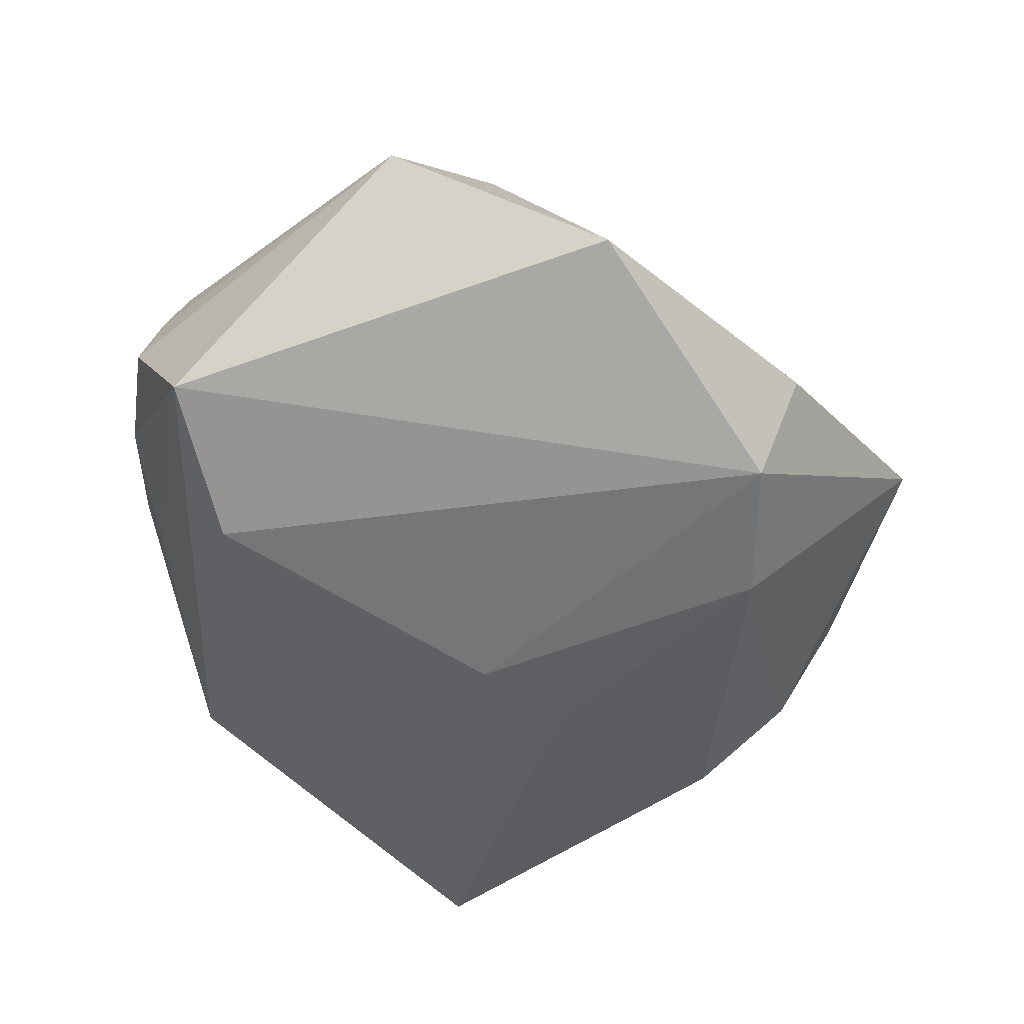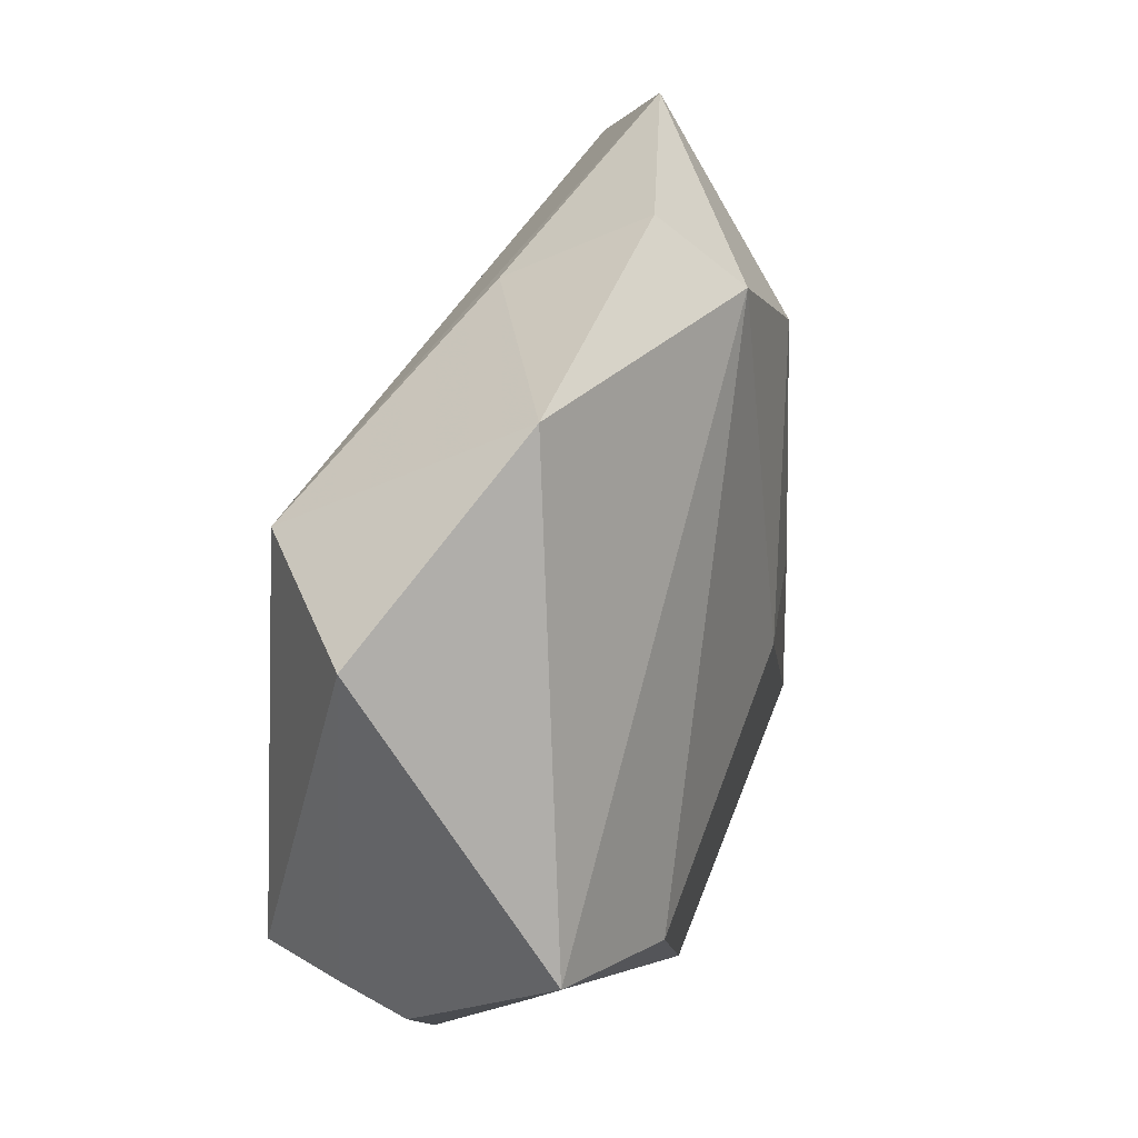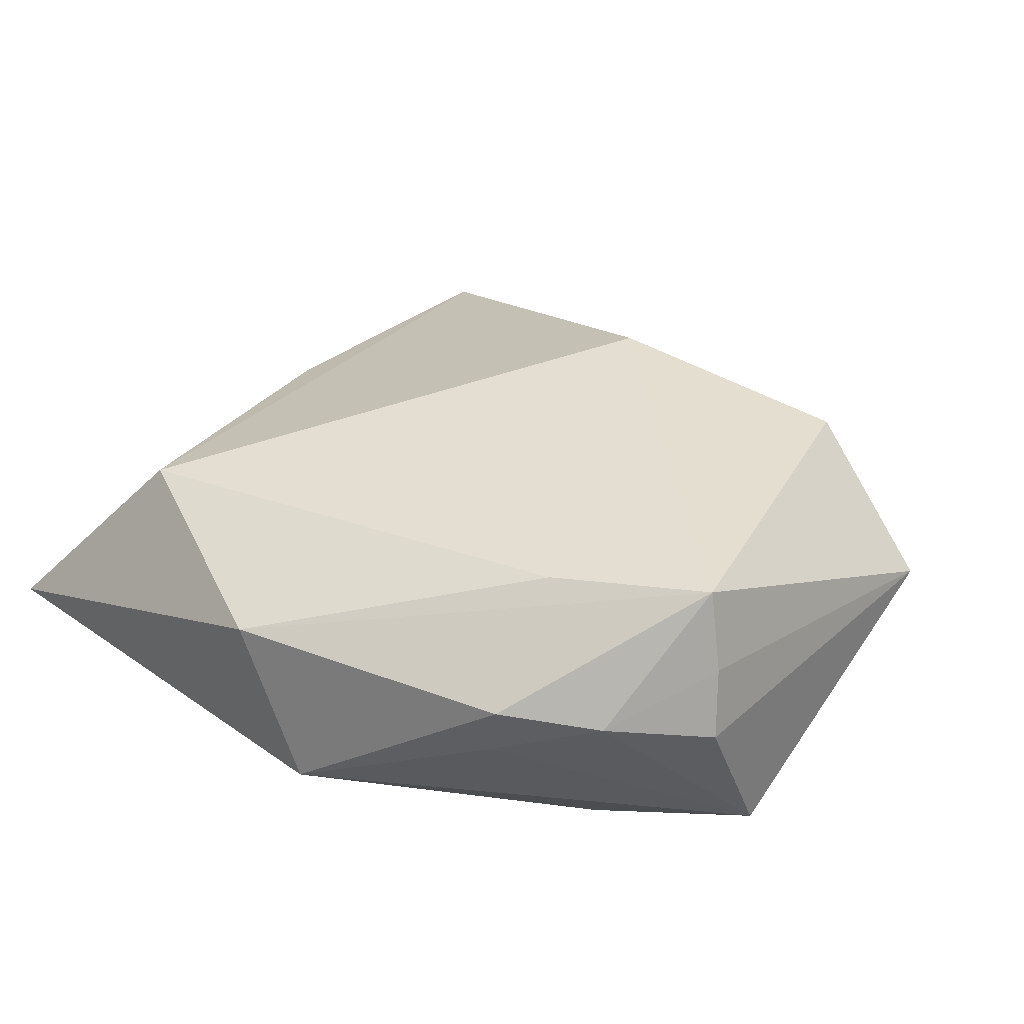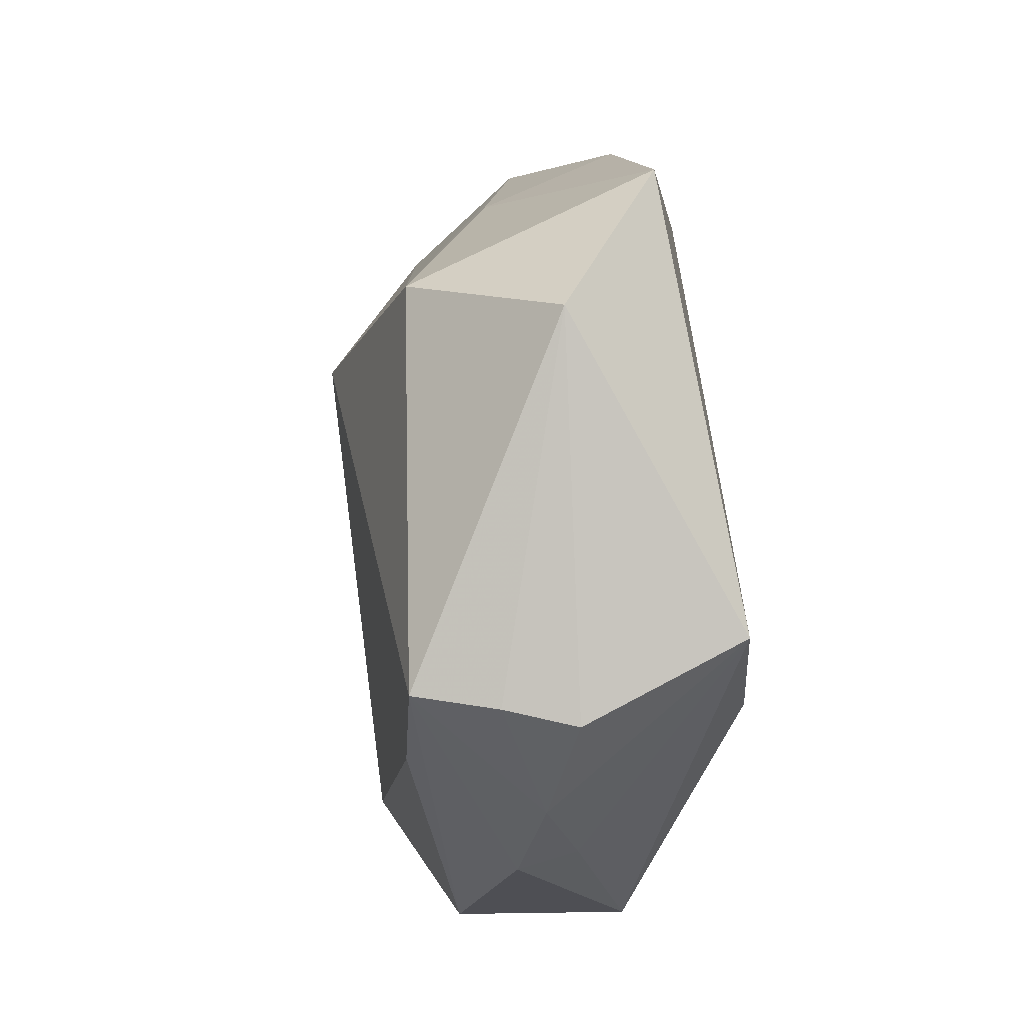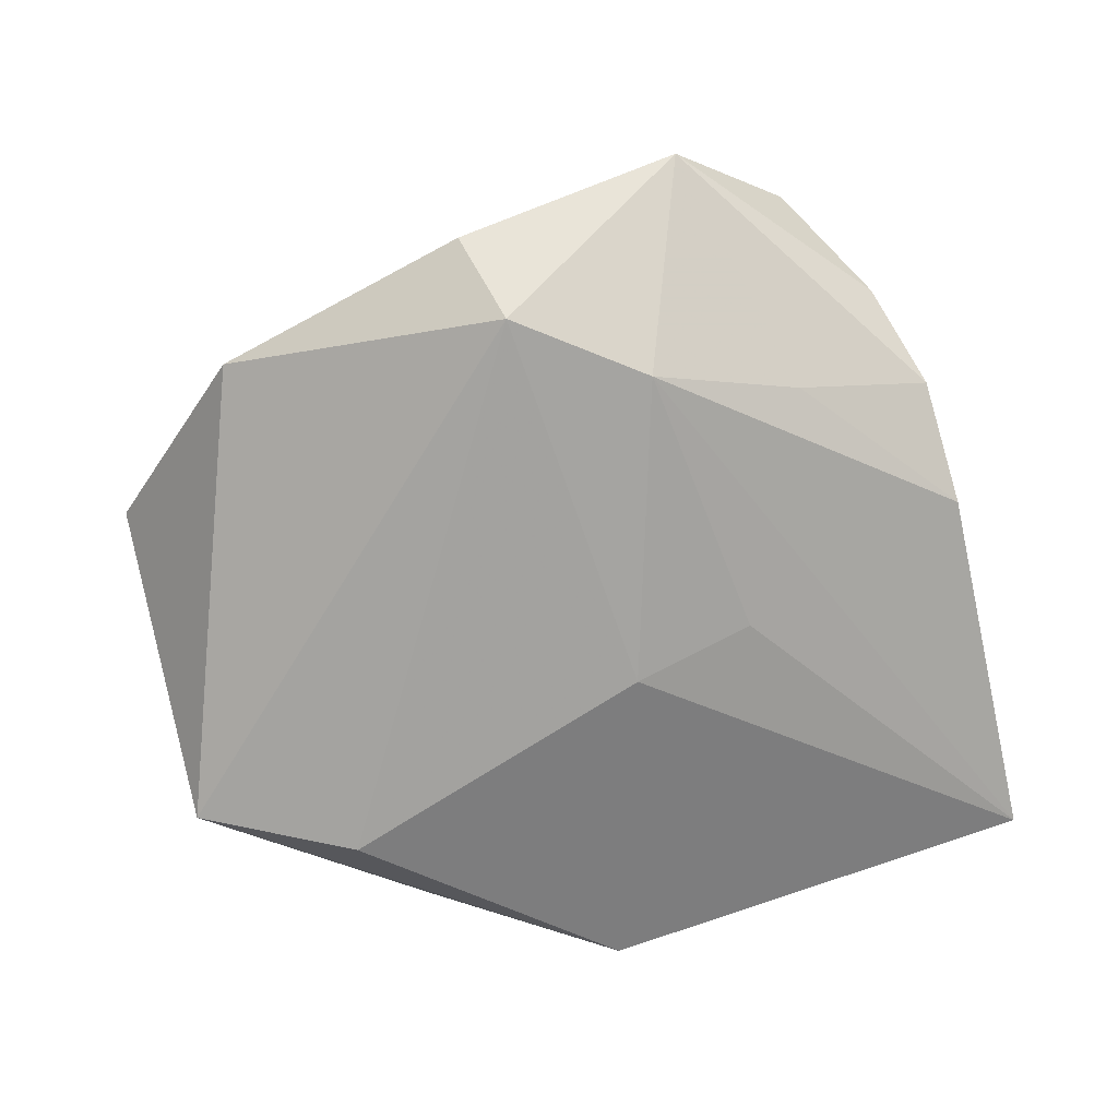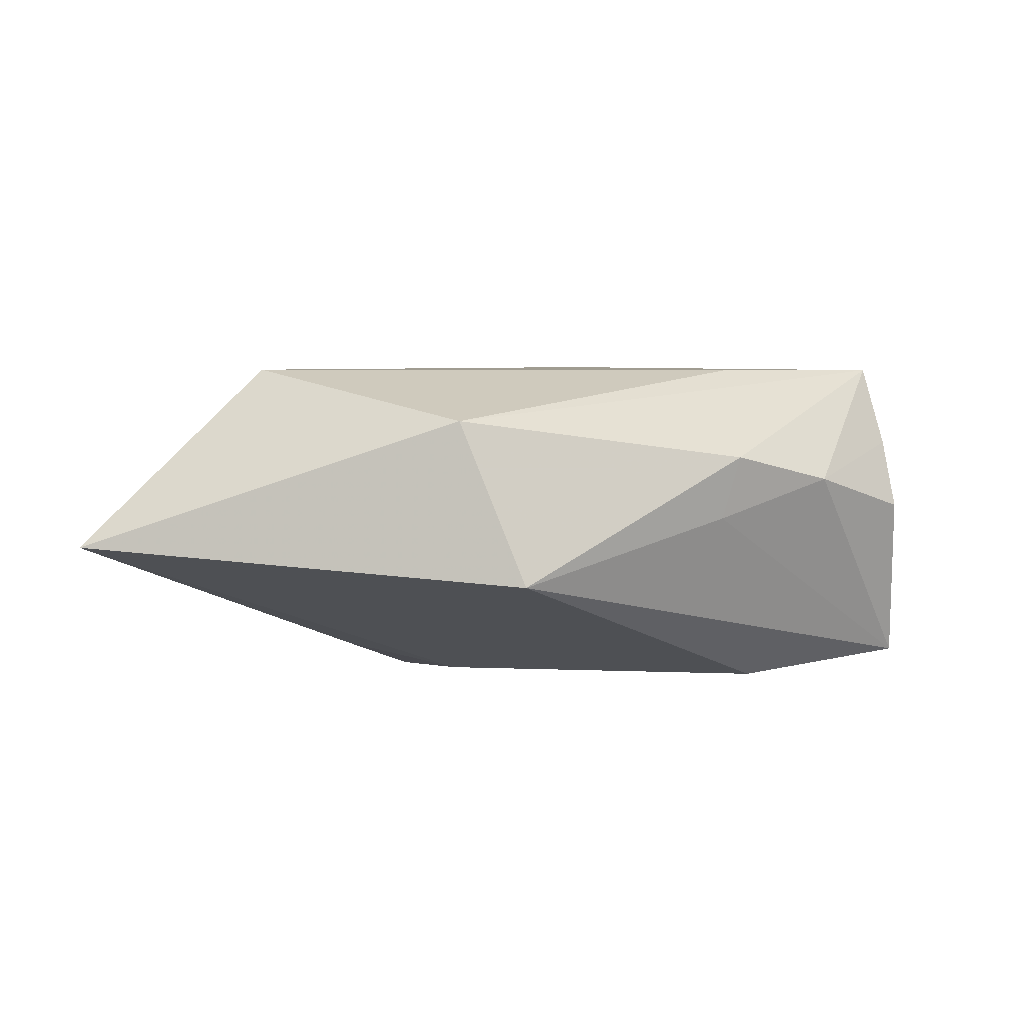
<metadata>
{"format":"obj","ext":"obj","renderer":"f3d","projection":"perspective","resolution":1024,"background":"white","views":[{"elev":-56.8,"azim":119.8,"up":"+Z"},{"elev":26.3,"azim":113.1,"up":"+Y"},{"elev":30.5,"azim":31.3,"up":"+Z"},{"elev":-9.1,"azim":83.4,"up":"+Y"},{"elev":-70.3,"azim":-172.3,"up":"+Z"},{"elev":-5.7,"azim":-3.2,"up":"+Z"}]}
</metadata>
<code>
v -0.0191 0.04483 -0.0003797
v -0.02064 -0.001443 -0.01413
v -0.04695 -0.0312 -0.005863
v 0.01941 -0.02448 0.01389
v 0.02895 -0.02982 0.001729
v -0.04378 0.005881 -0.00543
v 0.04383 0.014 0.001981
v 0.0194 -0.03482 0.003286
v 0.006662 0.01553 0.02087
v -0.00859 -0.004833 -0.01706
v -0.002513 -0.03895 -0.01026
v 0.03894 -0.01469 -0.01519
v 0.005385 0.03396 0.0051
v -0.0006593 0.034 -0.016
v 0.0354 -0.0198 0.01483
v 0.01779 -0.03307 -0.002746
v 0.03047 0.0187 0.01504
v -0.02921 -0.02665 0.01314
v -0.03781 0.02713 0.003786
v -0.034 0.007703 0.009612
v -0.01393 0.02631 -0.01558
v -0.02988 0.03701 0.009635
v 0.03794 -0.02263 -0.0001646
v 0.003305 0.04098 -0.008693
v -0.009086 -0.03923 0.006106
v 0.0285 0.03145 -0.008861
v -0.04207 0.01795 -0.001427
v 0.02246 -0.01924 -0.01811
v 0.03715 -0.02107 0.006796
v -0.02851 0.02127 -0.008718
f 25 3 11
f 11 3 10
f 28 12 11
f 11 10 28
f 14 12 28
f 28 10 14
f 26 12 14
f 26 7 12
f 3 25 18
f 18 20 3
f 9 22 18
f 22 20 18
f 2 10 3
f 11 12 16
f 12 5 16
f 8 25 11
f 11 16 8
f 8 16 5
f 12 7 23
f 23 5 12
f 7 26 17
f 17 22 9
f 17 1 22
f 21 1 14
f 14 10 21
f 10 2 21
f 3 6 21
f 21 2 3
f 3 20 27
f 27 6 3
f 24 26 14
f 14 1 24
f 15 8 5
f 15 17 9
f 7 17 15
f 9 18 15
f 25 8 15
f 22 1 19
f 1 27 19
f 19 20 22
f 19 27 20
f 1 21 30
f 30 27 1
f 30 21 6
f 6 27 30
f 1 17 13
f 13 24 1
f 13 17 26
f 26 24 13
f 5 23 29
f 29 15 5
f 29 23 7
f 7 15 29
f 4 18 25
f 25 15 4
f 4 15 18

</code>
